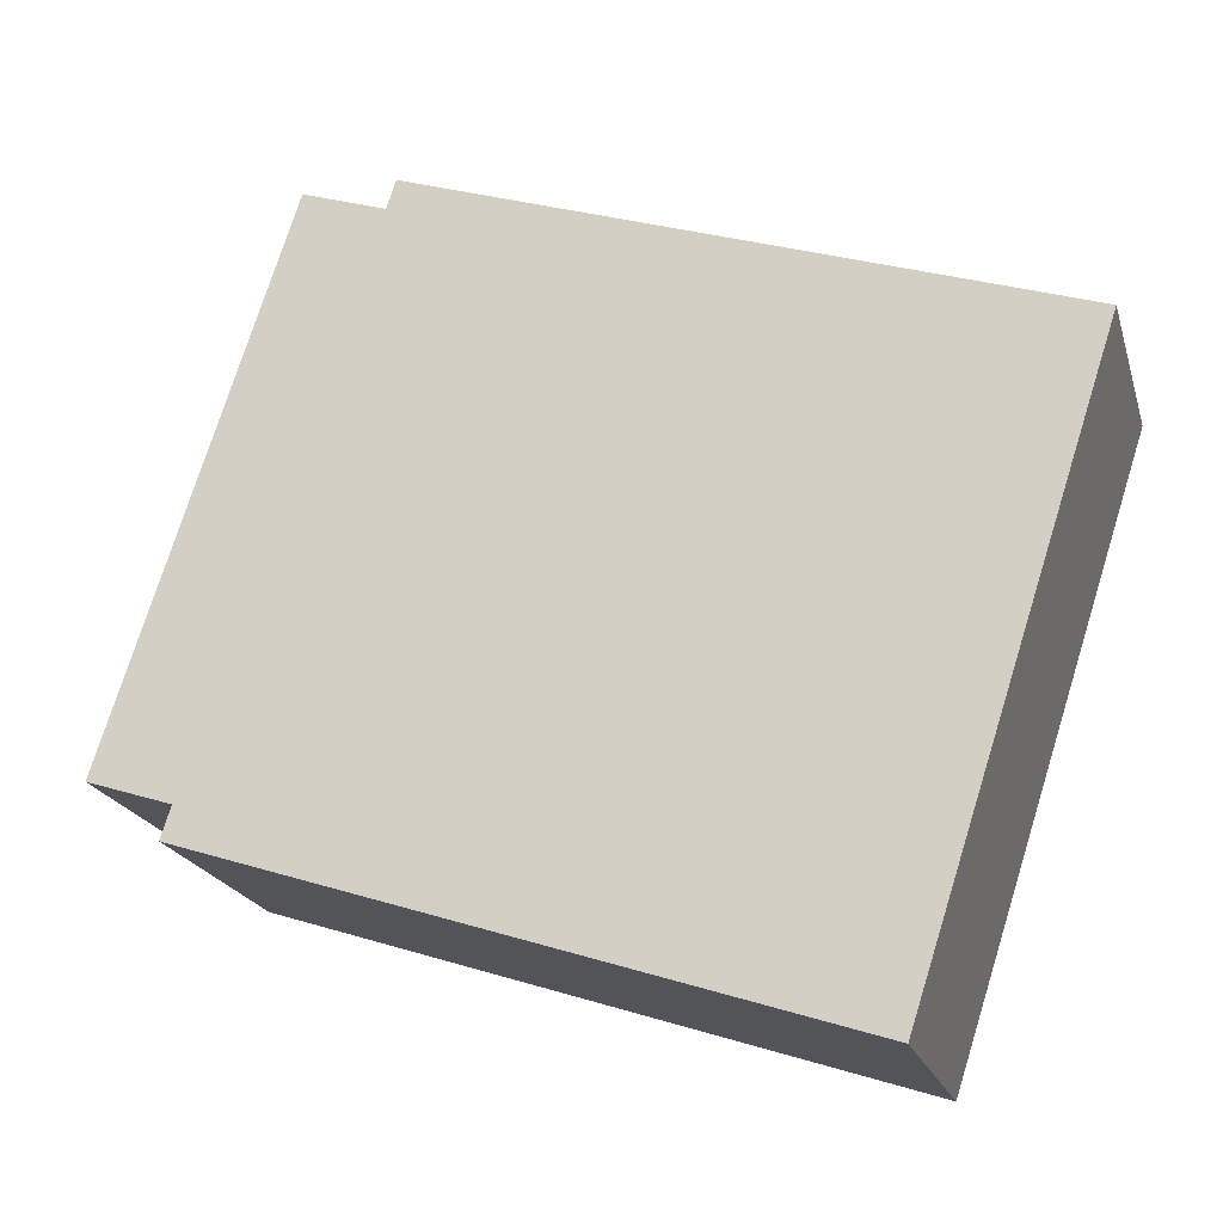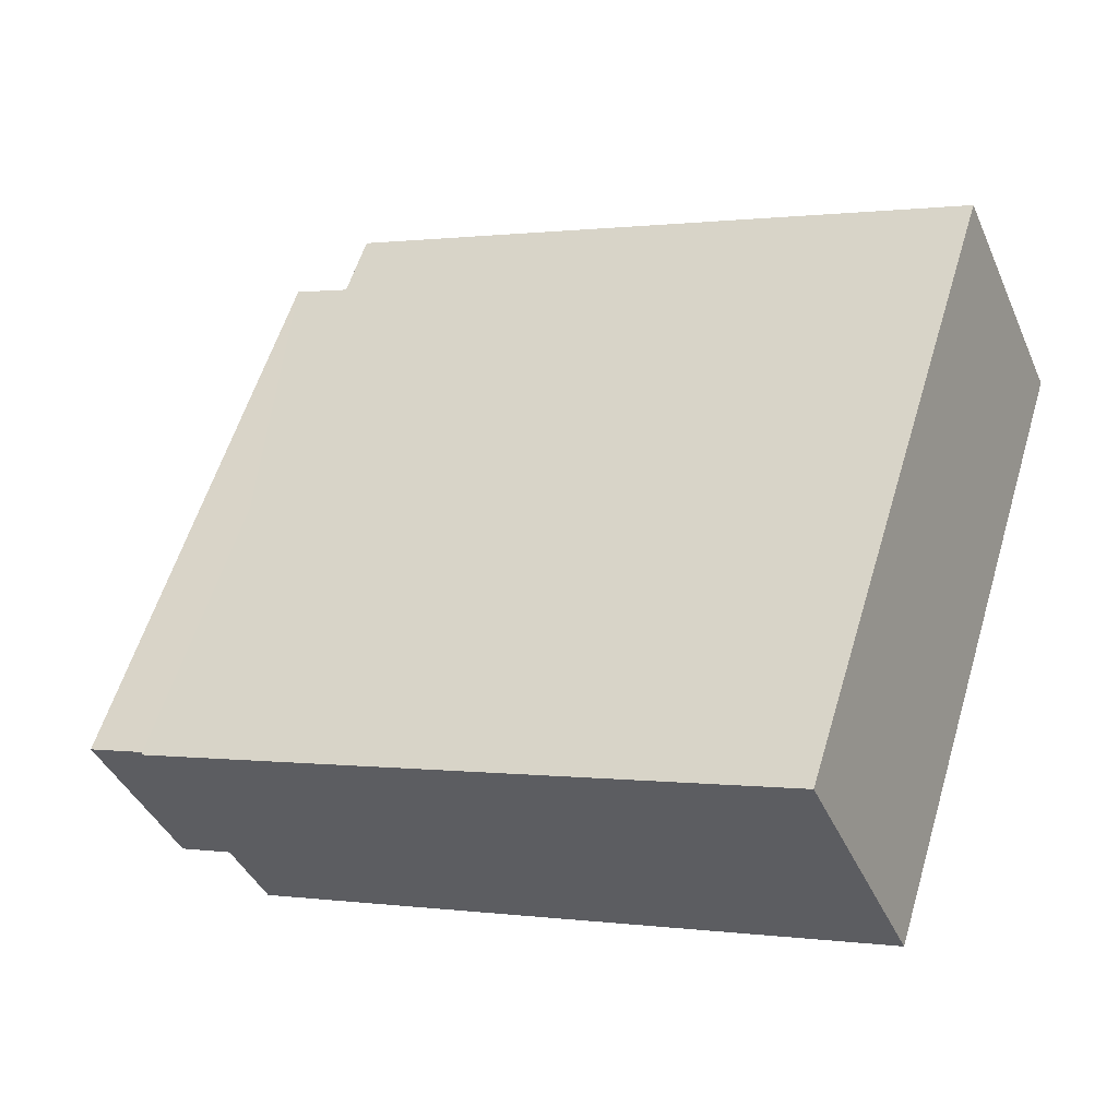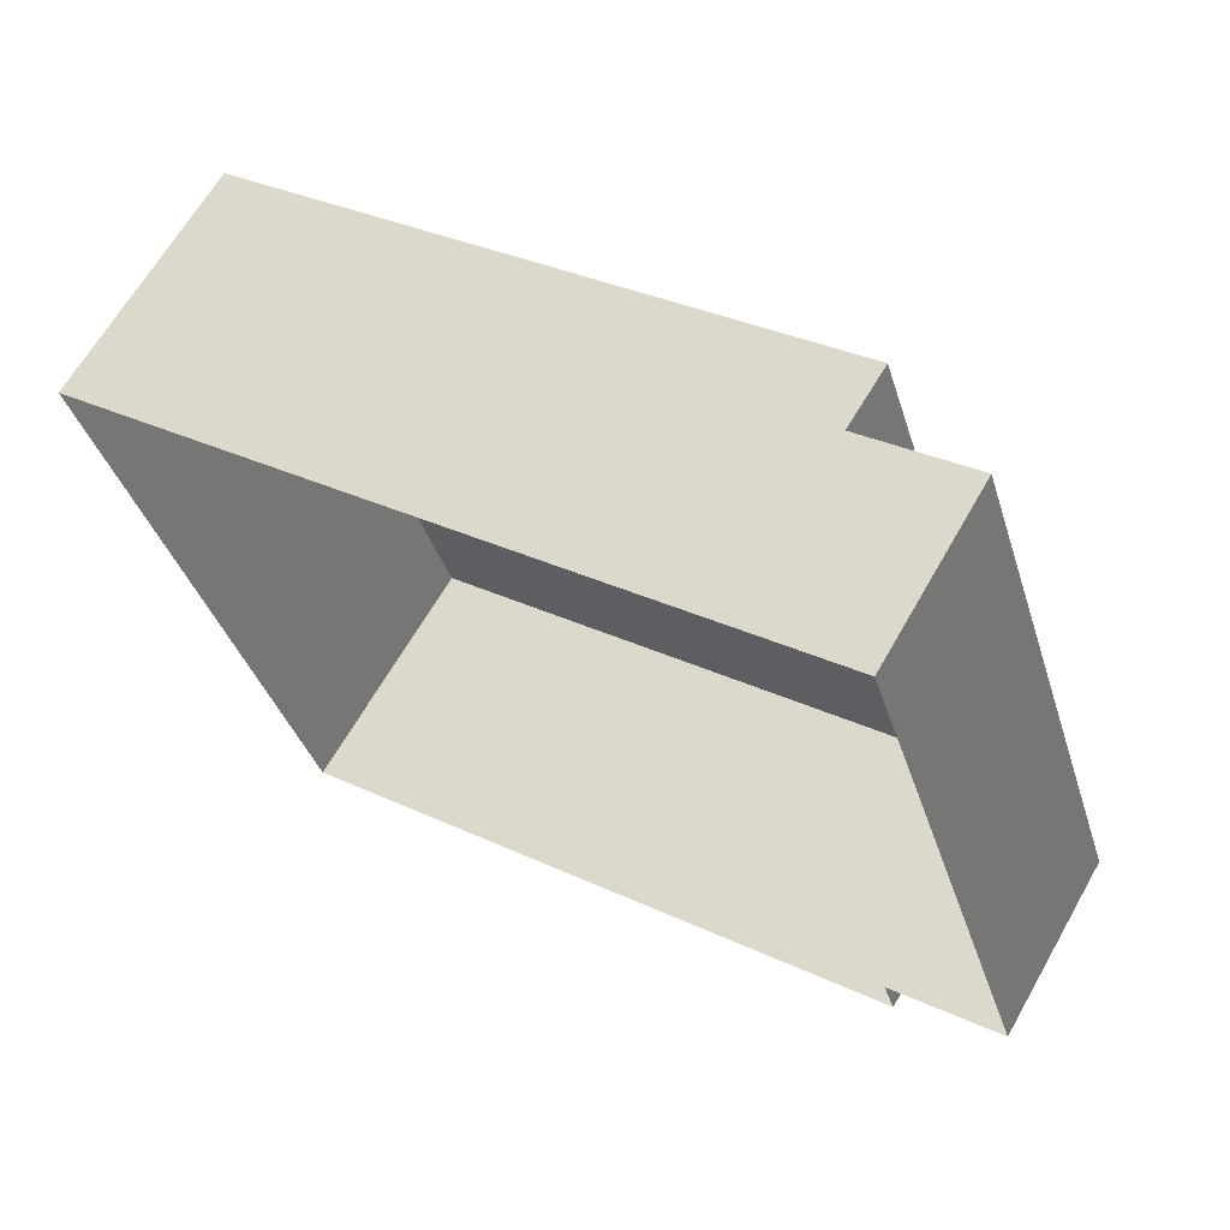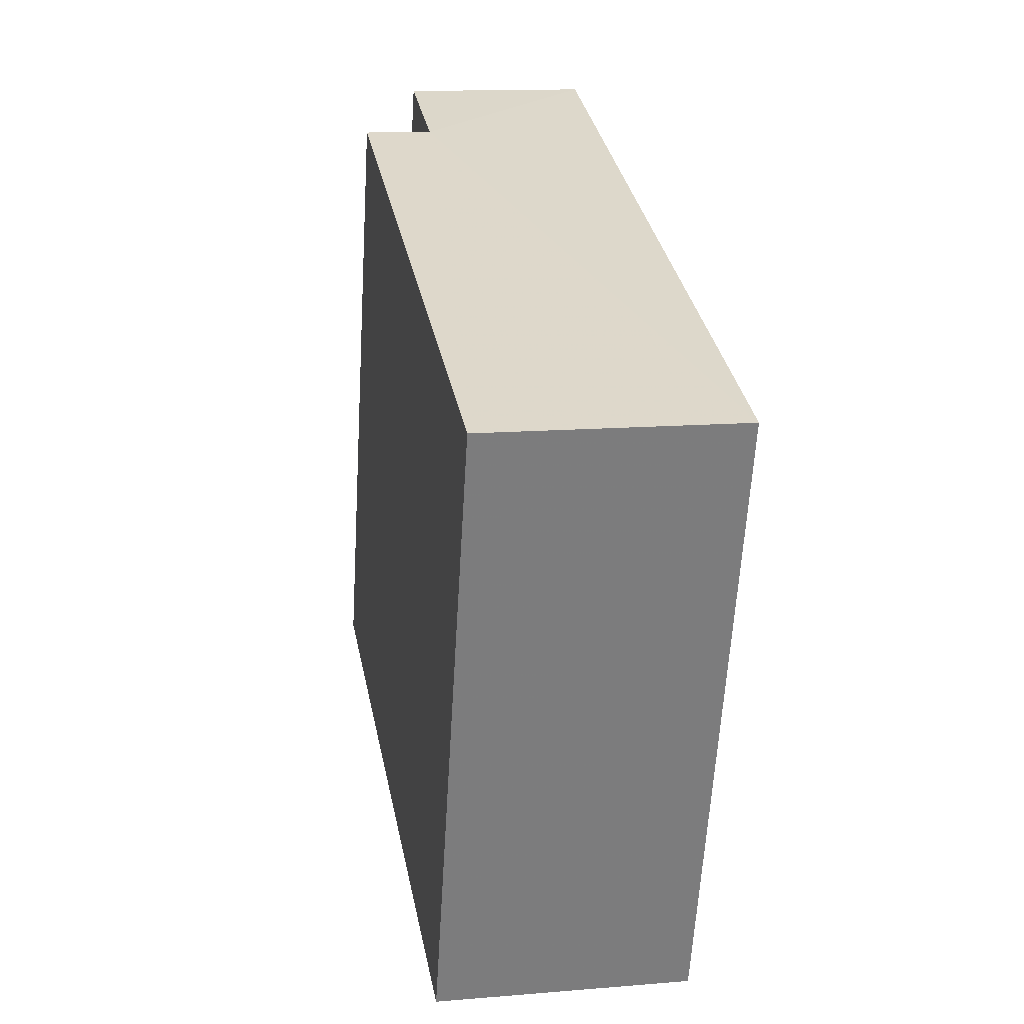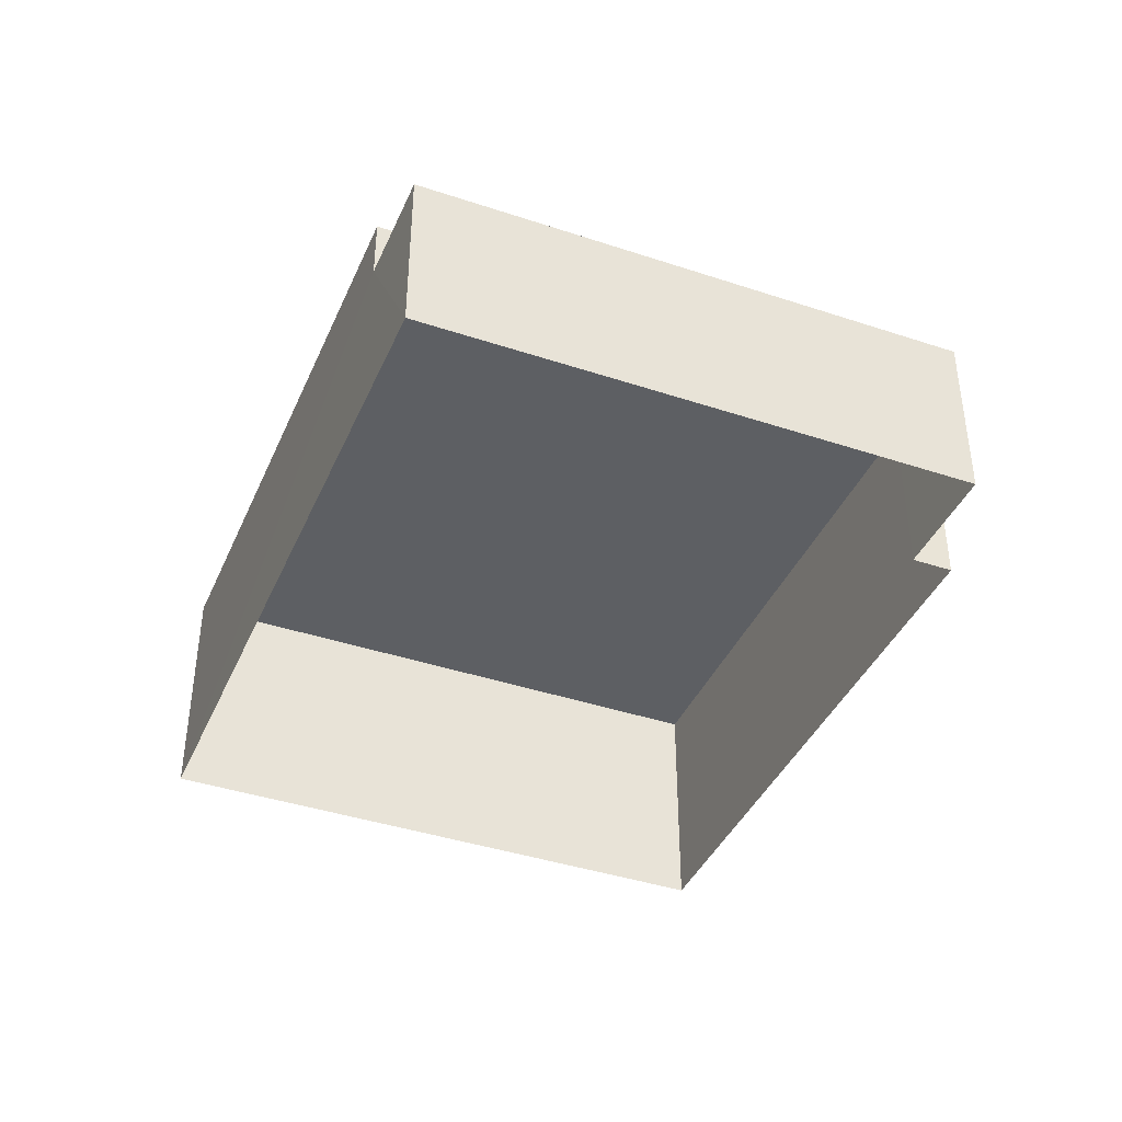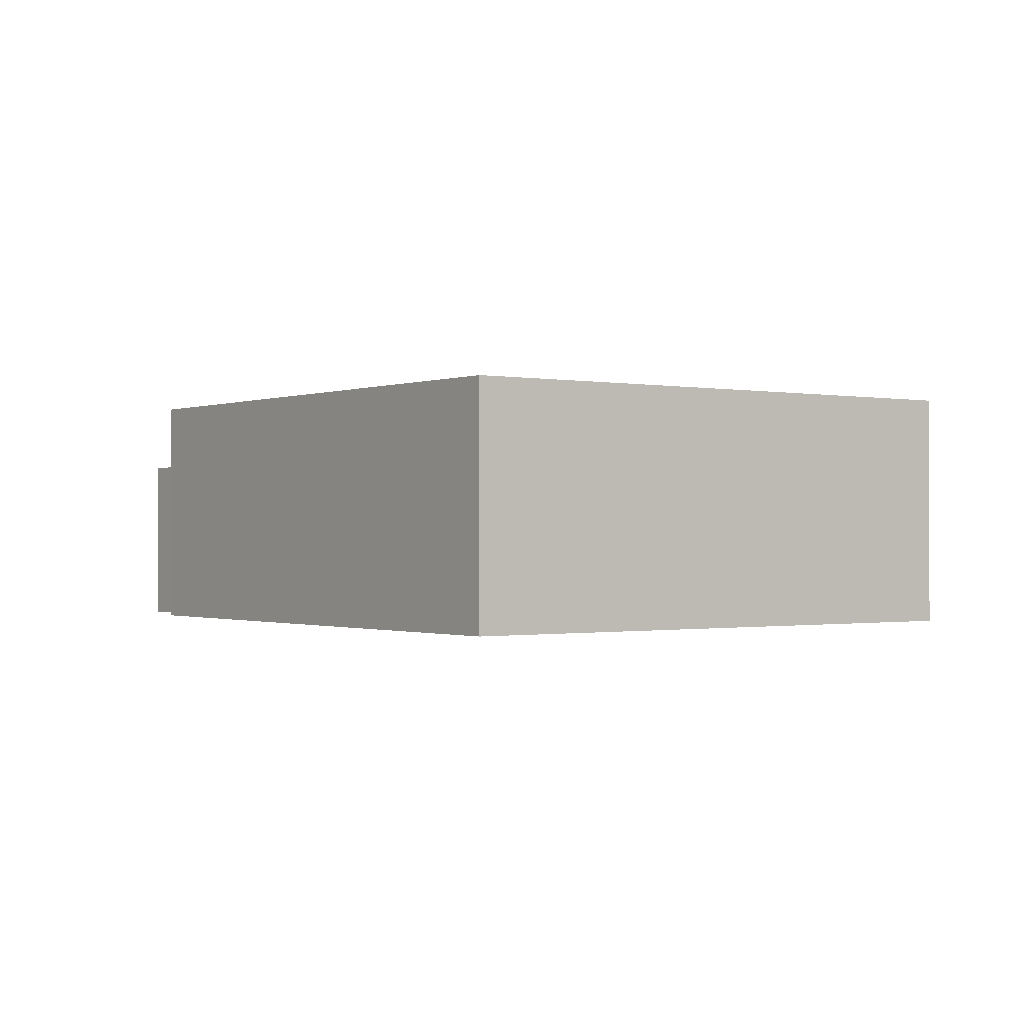
<metadata>
{"format":"obj","ext":"obj","renderer":"f3d","projection":"perspective","resolution":1024,"background":"white","views":[{"elev":-20.1,"azim":14.8,"up":"+Y"},{"elev":-40.1,"azim":22.1,"up":"+Y"},{"elev":64.6,"azim":-150.3,"up":"+Y"},{"elev":13.2,"azim":79.2,"up":"+Y"},{"elev":-40.4,"azim":-130.3,"up":"+Z"},{"elev":-0.7,"azim":36.1,"up":"+Z"}]}
</metadata>
<code>
v -2.195e+05 -1.246e+05 14.34
v -2.195e+05 -1.246e+05 14.34
v -2.195e+05 -1.246e+05 14.34
v -2.195e+05 -1.246e+05 14.34
v -2.195e+05 -1.246e+05 14.34
v -2.195e+05 -1.246e+05 14.34
v -2.195e+05 -1.246e+05 17.36
v -2.195e+05 -1.246e+05 17.36
v -2.195e+05 -1.246e+05 17.36
v -2.195e+05 -1.246e+05 17.36
v -2.195e+05 -1.246e+05 16.55
v -2.195e+05 -1.246e+05 16.55
v -2.195e+05 -1.246e+05 16.55
v -2.195e+05 -1.246e+05 16.55
f 1 2 3
f 3 2 4
f 4 2 5
f 2 6 5
f 7 8 9
f 7 10 8
f 11 12 13
f 11 14 12
f 7 9 14
f 9 4 14
f 14 5 12
f 14 4 5
f 10 1 3
f 8 10 3
f 12 5 6
f 13 12 6
f 2 1 11
f 1 10 11
f 11 7 14
f 11 10 7
f 11 13 6
f 2 11 6
f 9 3 4
f 9 8 3

</code>
